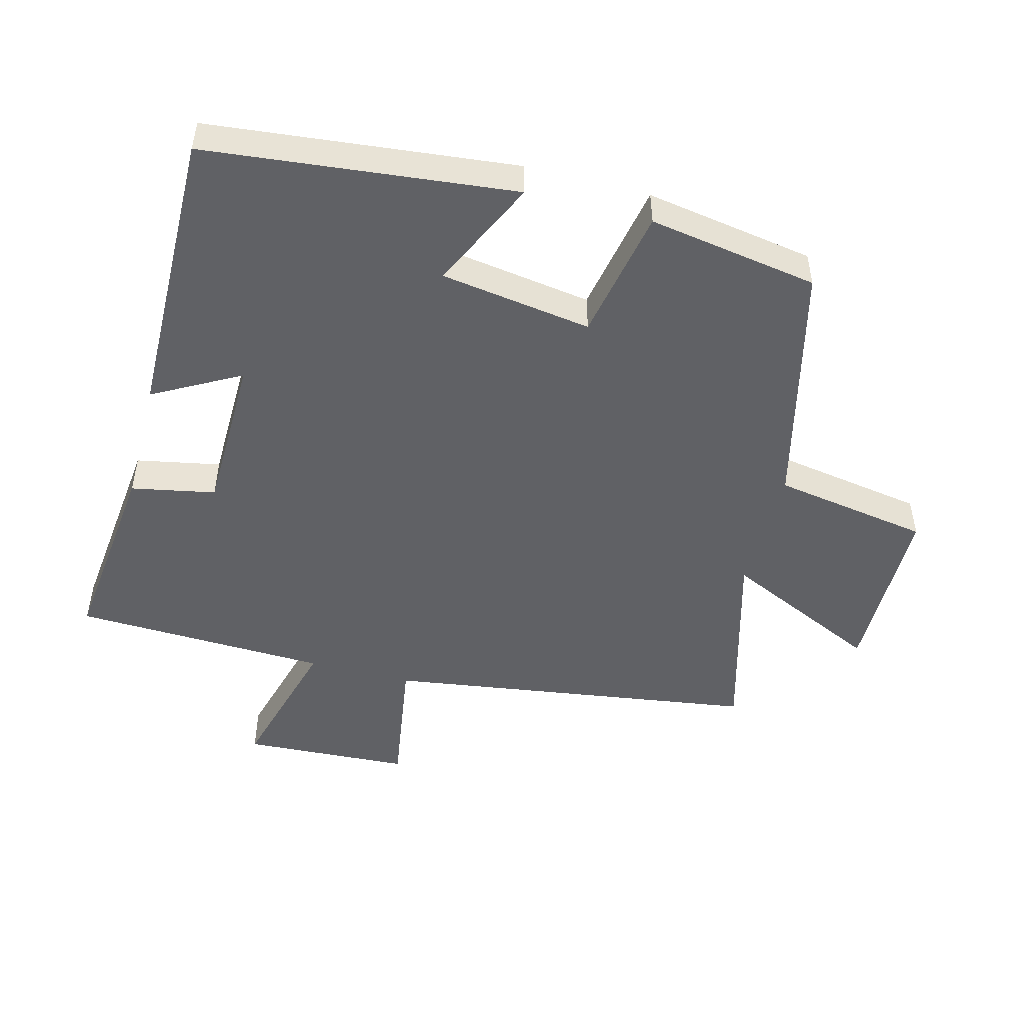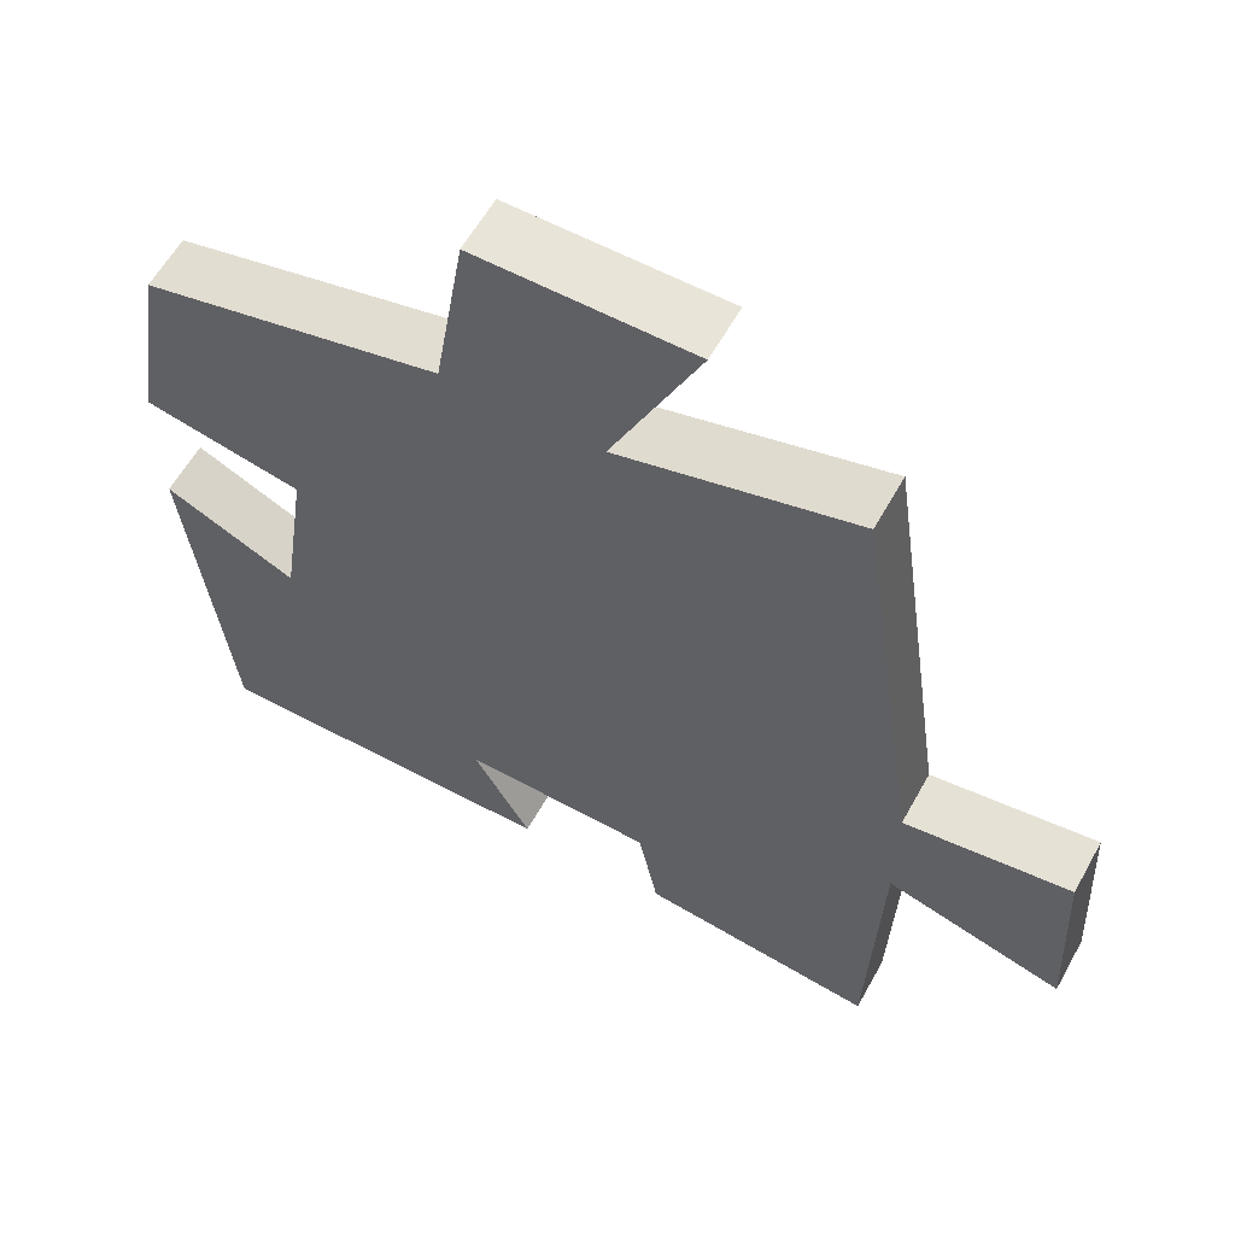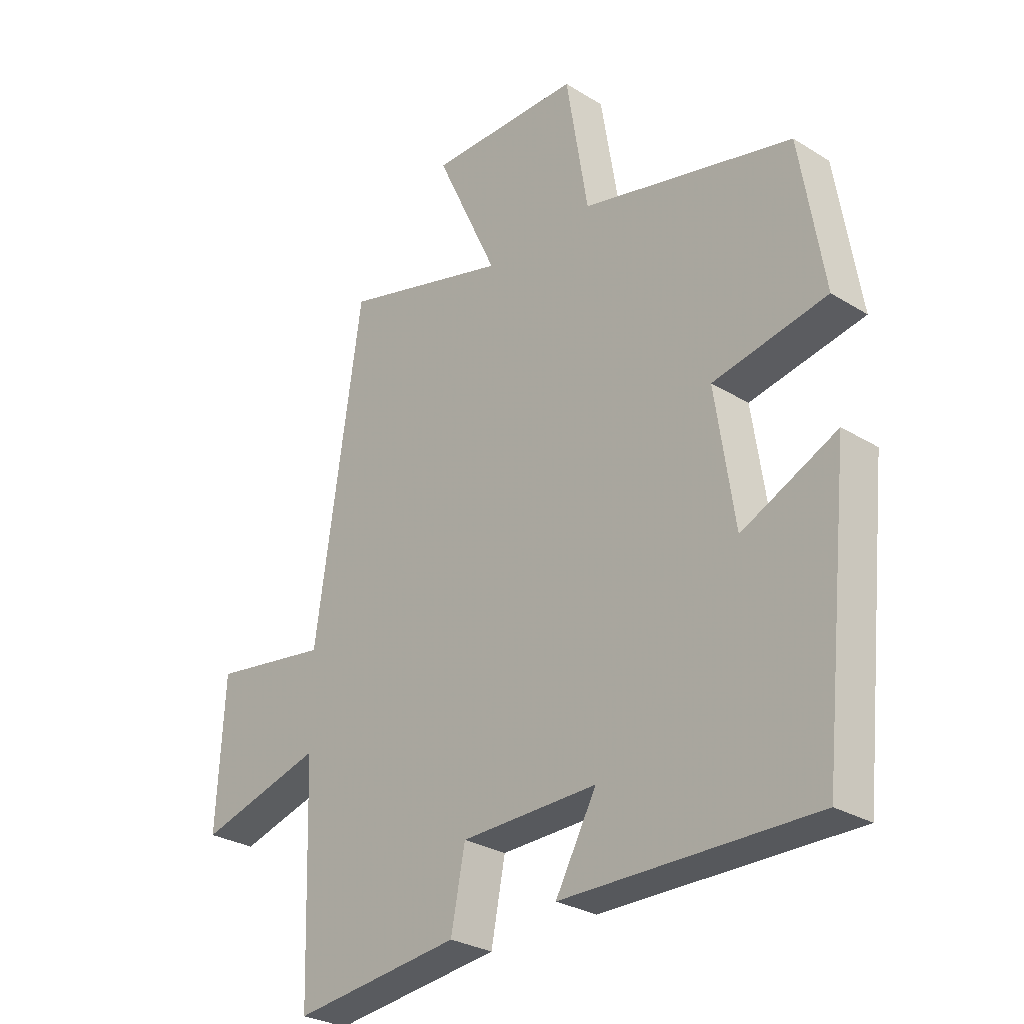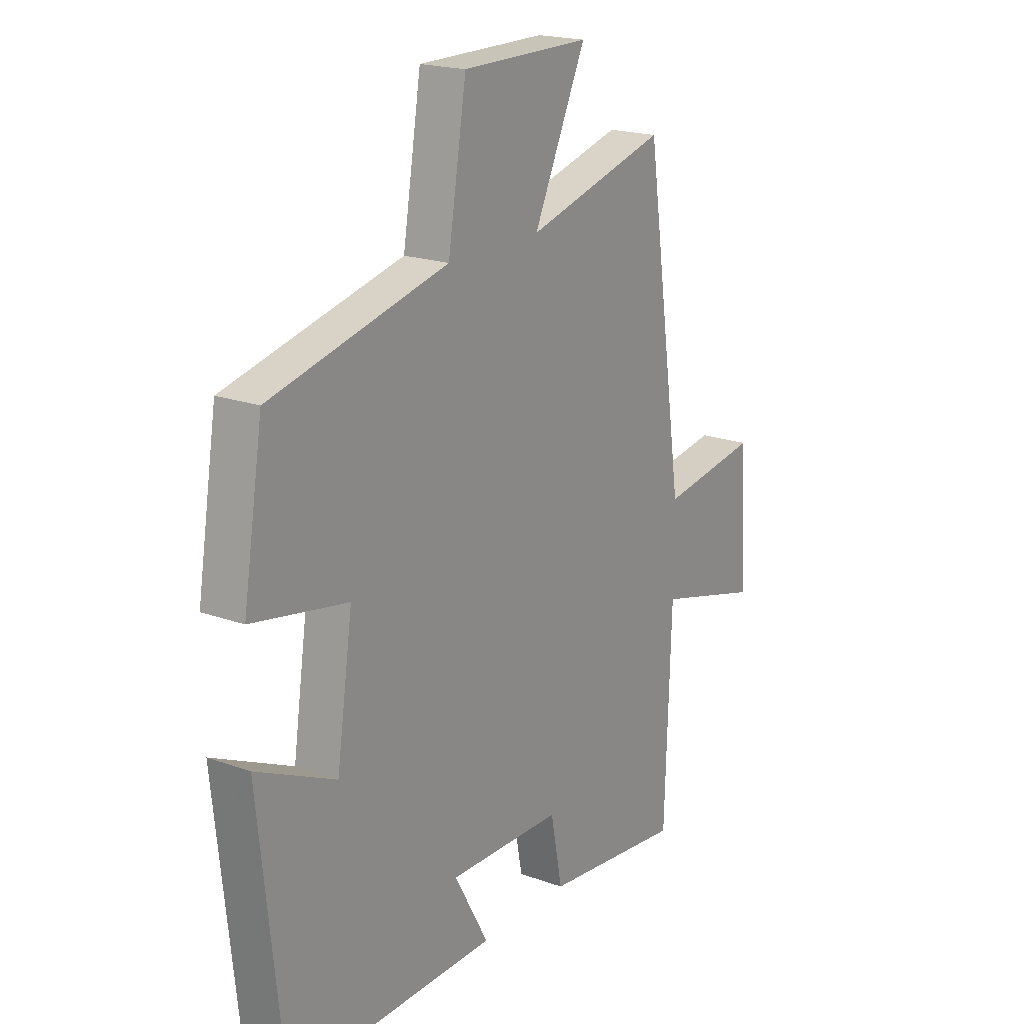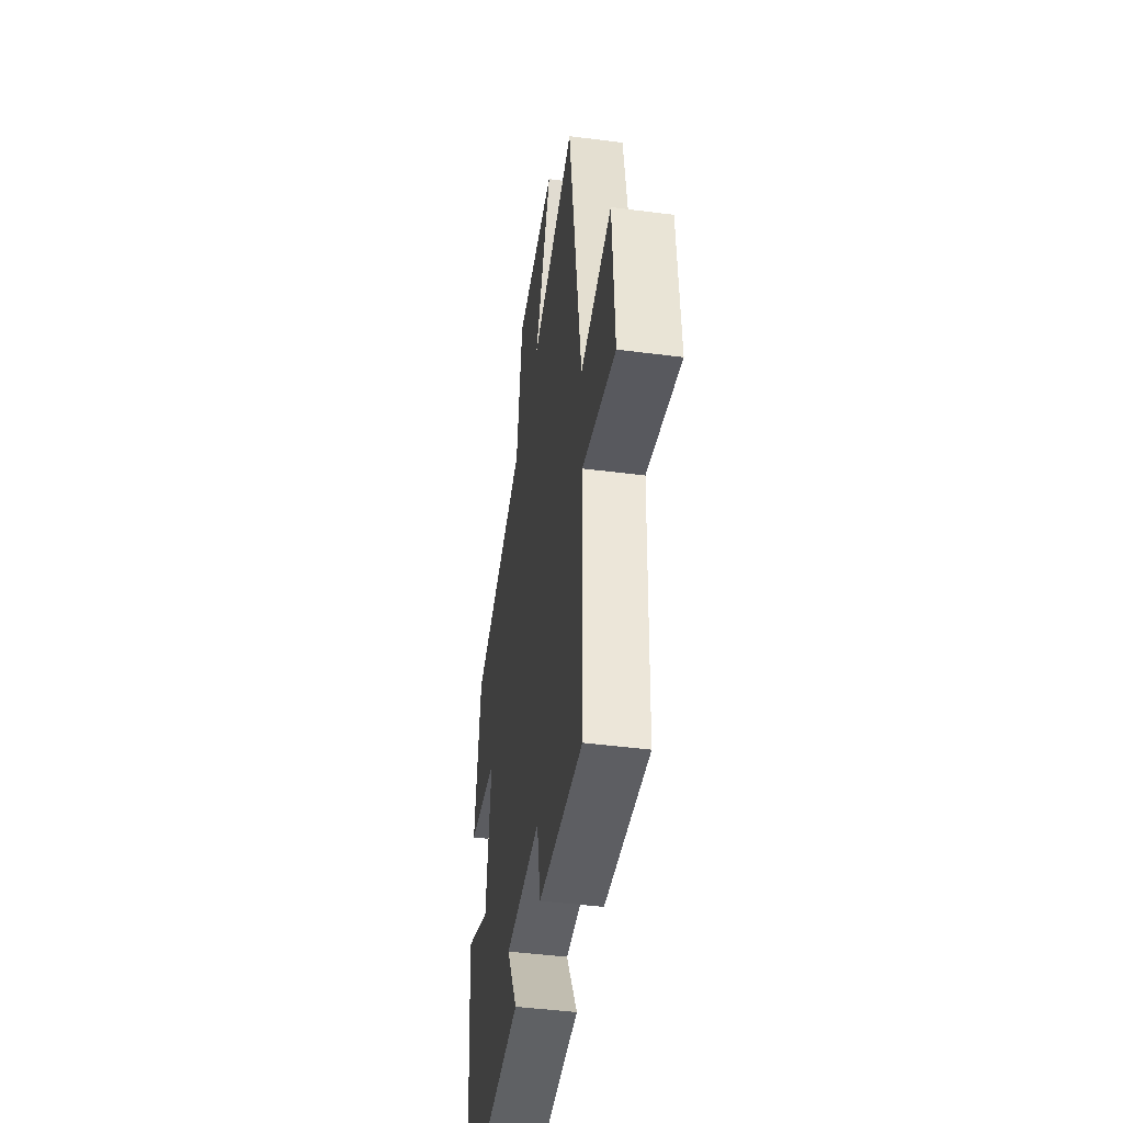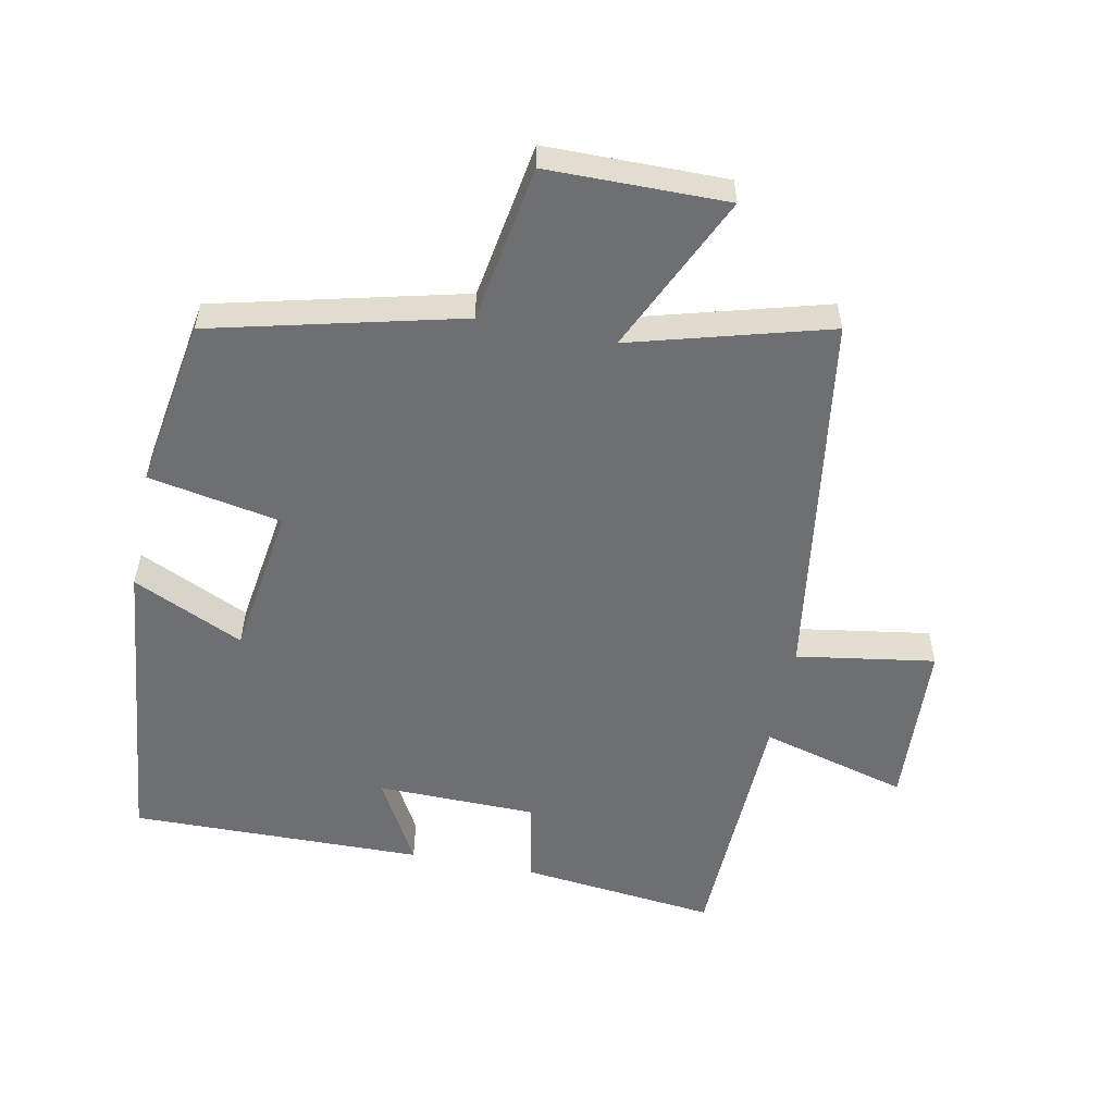
<metadata>
{"format":"obj","ext":"obj","renderer":"f3d","projection":"perspective","resolution":1024,"background":"white","views":[{"elev":-49.2,"azim":-104.8,"up":"+Y"},{"elev":59.9,"azim":29.0,"up":"+Z"},{"elev":-28.6,"azim":-132.7,"up":"+Z"},{"elev":19.5,"azim":-56.0,"up":"+Z"},{"elev":-45.3,"azim":81.5,"up":"+Z"},{"elev":-54.6,"azim":-11.3,"up":"+Y"}]}
</metadata>
<code>
v -0.458 0.07 0.408
v -0.082 0.07 0.5
v -0.043 0.07 0.738
v 0.229 0.07 0.74
v 0.118 0.07 0.5
v 0.417 0.07 0.583
v 0.5 0.07 0.017
v 0.71 0.07 0.05
v 0.724 0.07 -0.206
v 0.5 0.07 -0.145
v 0.487 0.07 -0.533
v 0.189 0.07 -0.5
v 0.164 0.07 -0.372
v -0.078 0.07 -0.368
v -0.005 0.07 -0.5
v -0.45 0.07 -0.507
v -0.5 0.07 -0.04
v -0.332 0.07 -0.118
v -0.298 0.07 0.112
v -0.5 0.07 0.15
v -0.458 0 0.408
v -0.082 0 0.5
v -0.043 0 0.738
v 0.229 0 0.74
v 0.118 0 0.5
v 0.417 0 0.583
v 0.5 0 0.017
v 0.71 0 0.05
v 0.724 0 -0.206
v 0.5 0 -0.145
v 0.487 0 -0.533
v 0.189 0 -0.5
v 0.164 0 -0.372
v -0.078 0 -0.368
v -0.005 0 -0.5
v -0.45 0 -0.507
v -0.5 0 -0.04
v -0.332 0 -0.118
v -0.298 0 0.112
v -0.5 0 0.15
f 19 20 1 2
f 18 19 2
f 16 17 18
f 15 16 18
f 14 15 18
f 13 14 18 2
f 10 11 12 13
f 10 13 2 3
f 7 8 9 10
f 5 6 7 10
f 5 10 3
f 3 4 5
f 22 21 40 39
f 22 39 38
f 38 37 36
f 38 36 35
f 38 35 34
f 22 38 34 33
f 33 32 31 30
f 23 22 33 30
f 30 29 28 27
f 30 27 26 25
f 23 30 25
f 25 24 23
f 1 21 22 2
f 2 22 23 3
f 3 23 24 4
f 4 24 25 5
f 5 25 26 6
f 6 26 27 7
f 7 27 28 8
f 8 28 29 9
f 9 29 30 10
f 10 30 31 11
f 11 31 32 12
f 12 32 33 13
f 13 33 34 14
f 14 34 35 15
f 15 35 36 16
f 16 36 37 17
f 17 37 38 18
f 18 38 39 19
f 19 39 40 20
f 20 40 21 1

</code>
